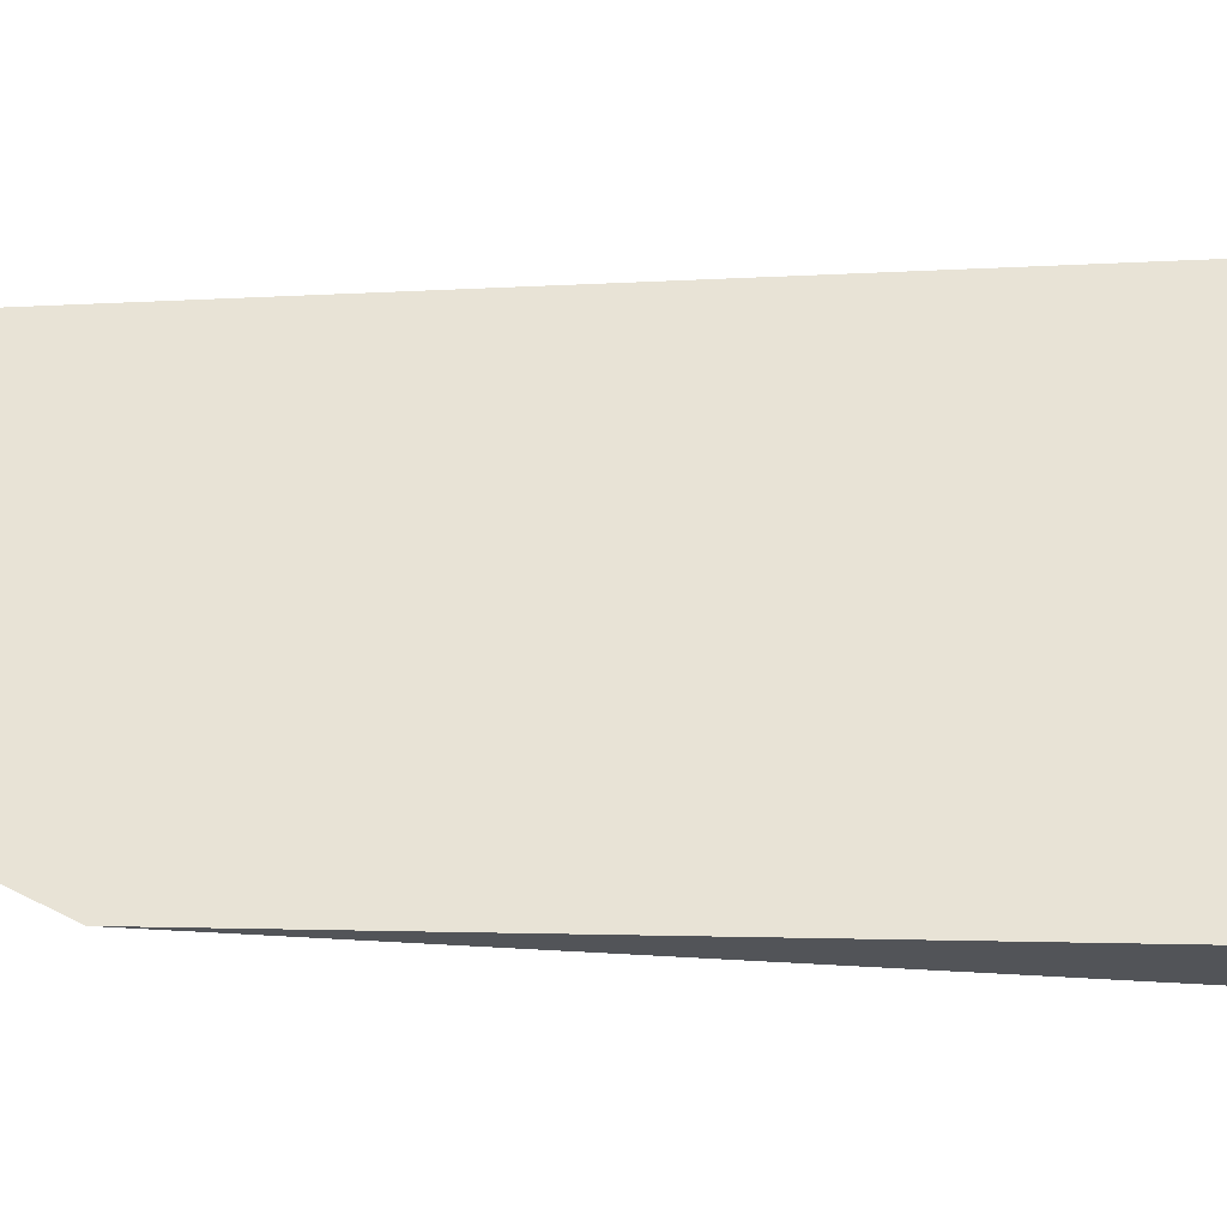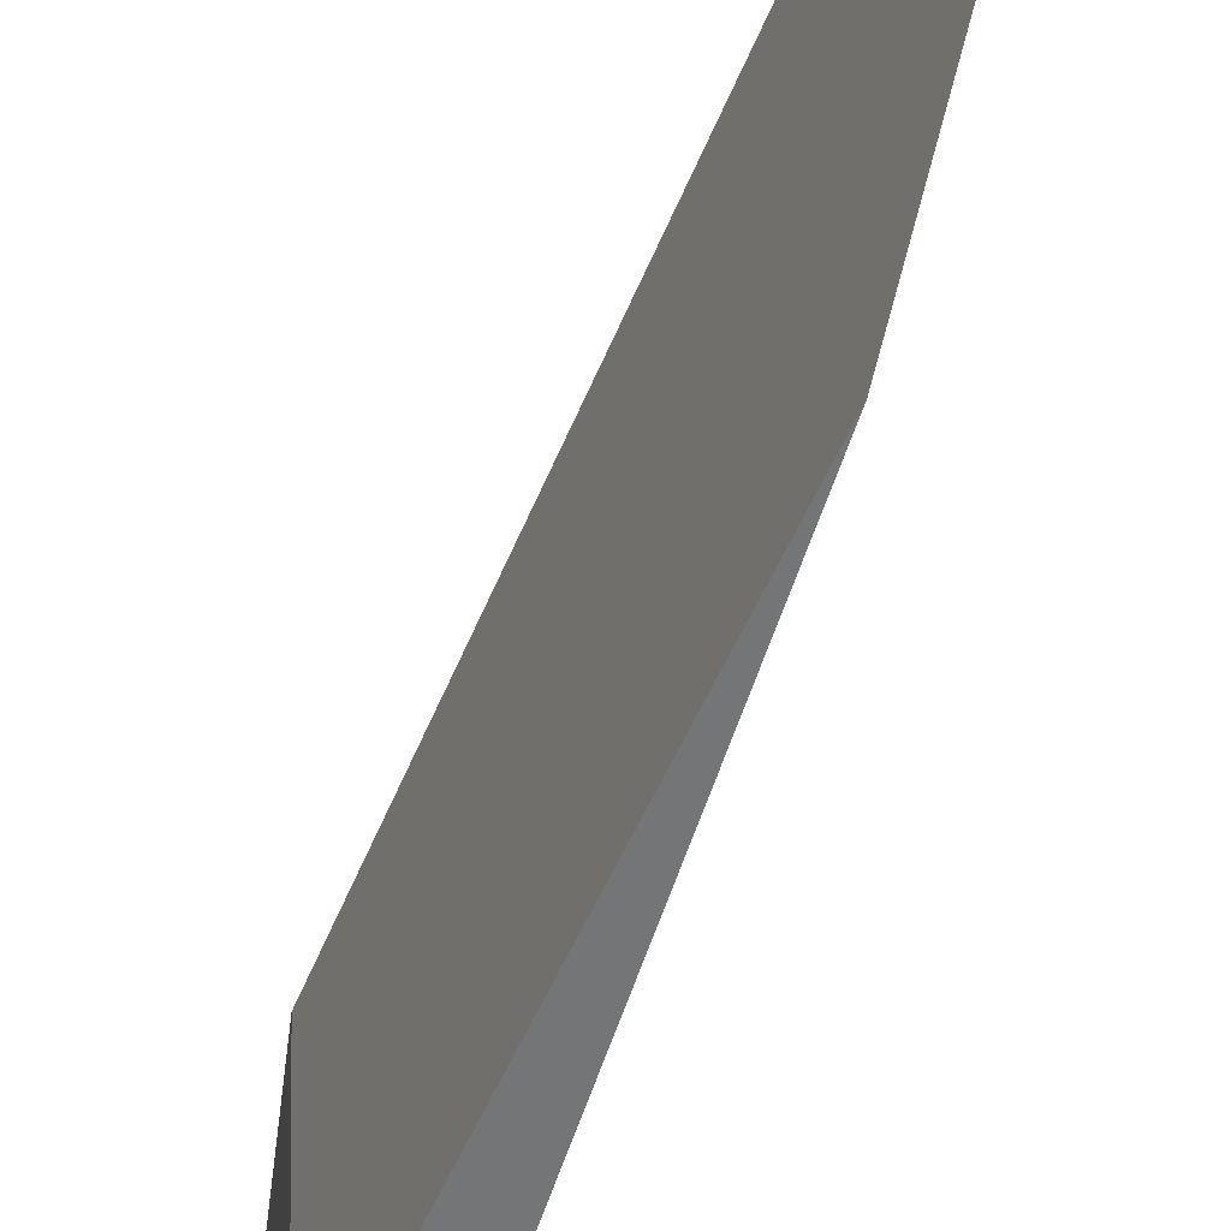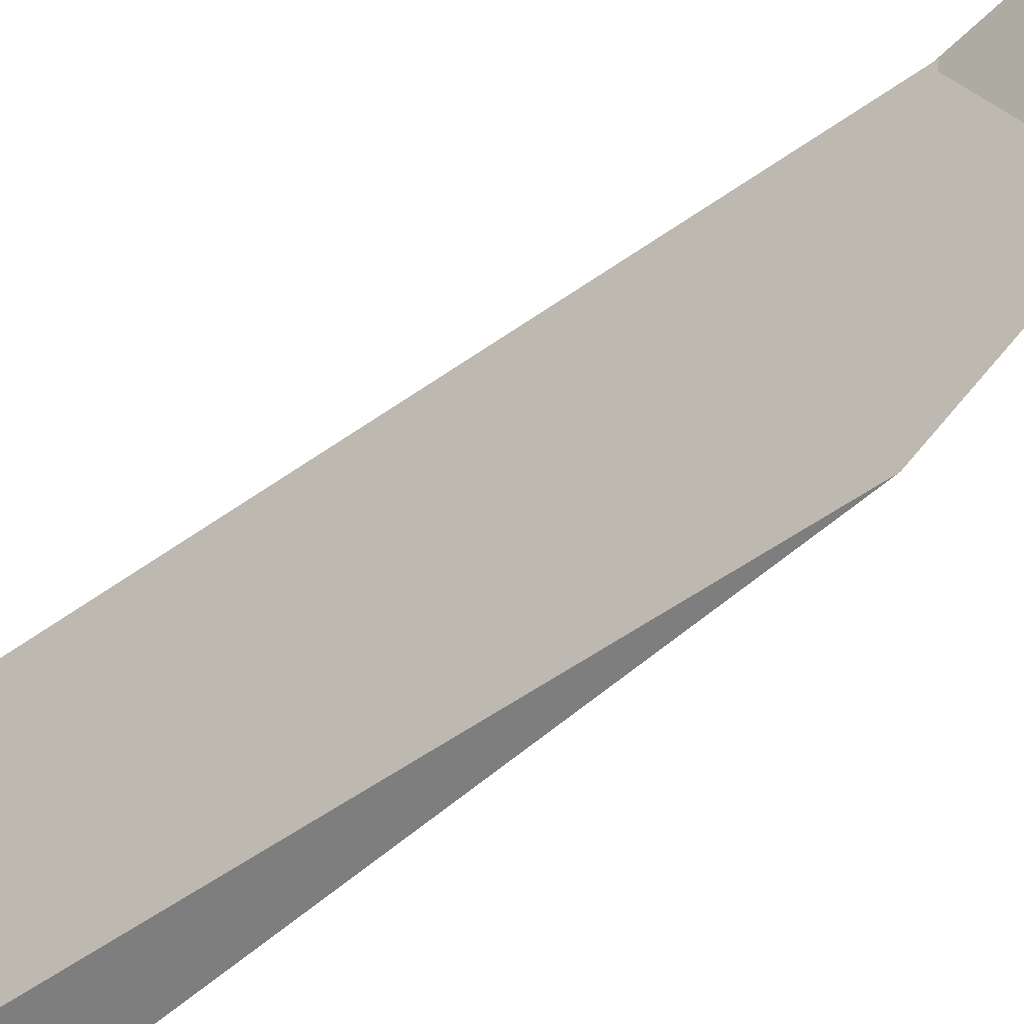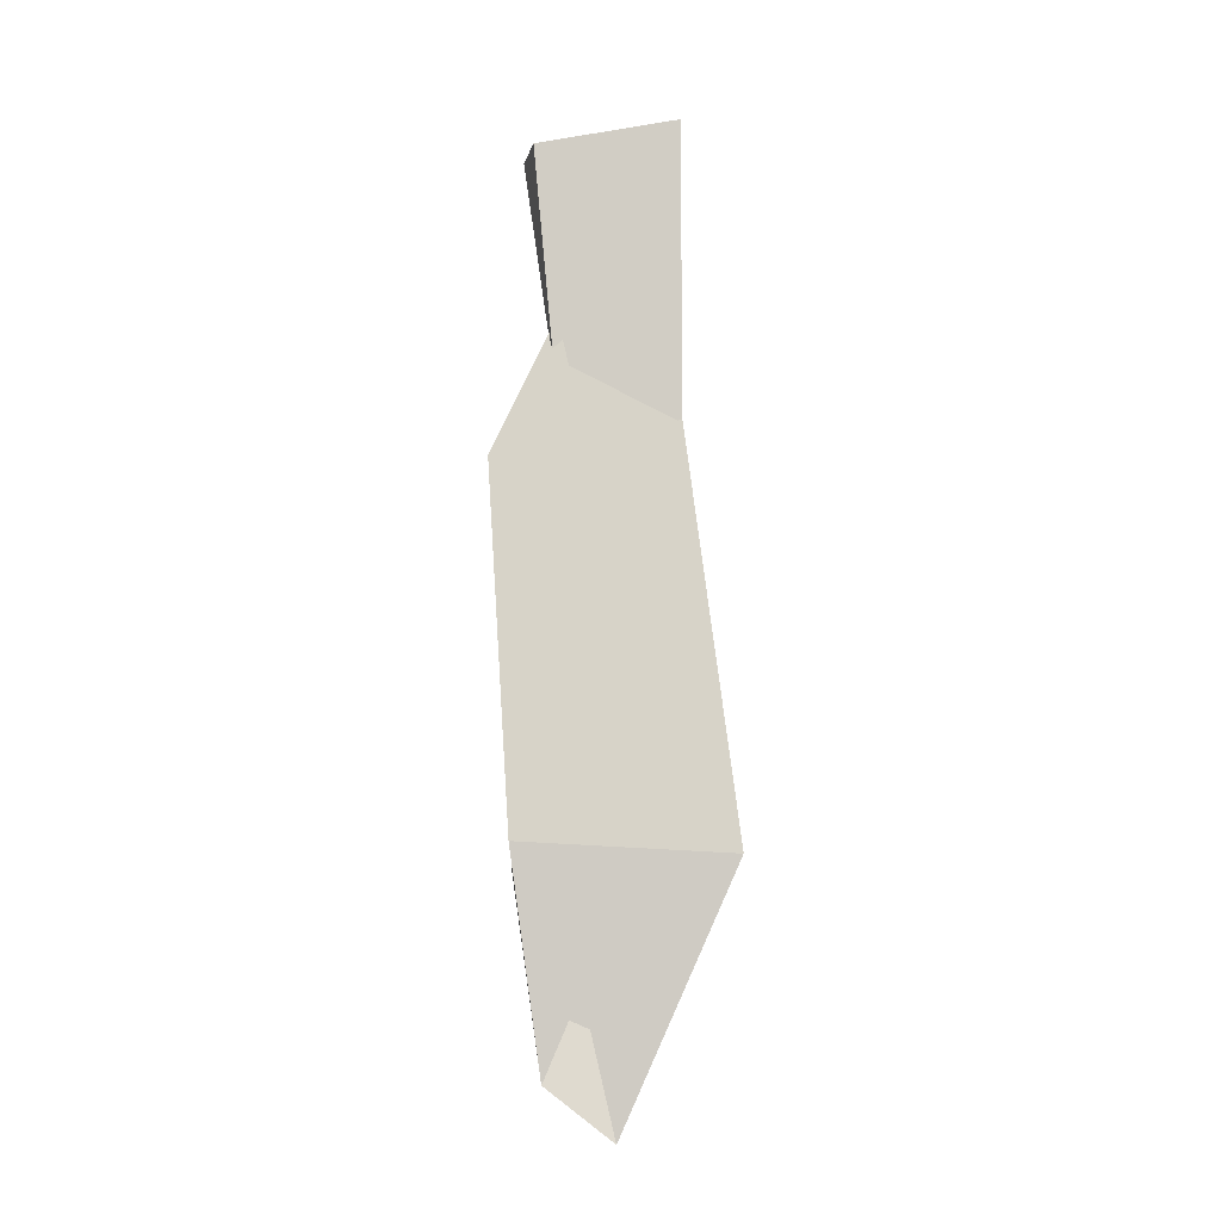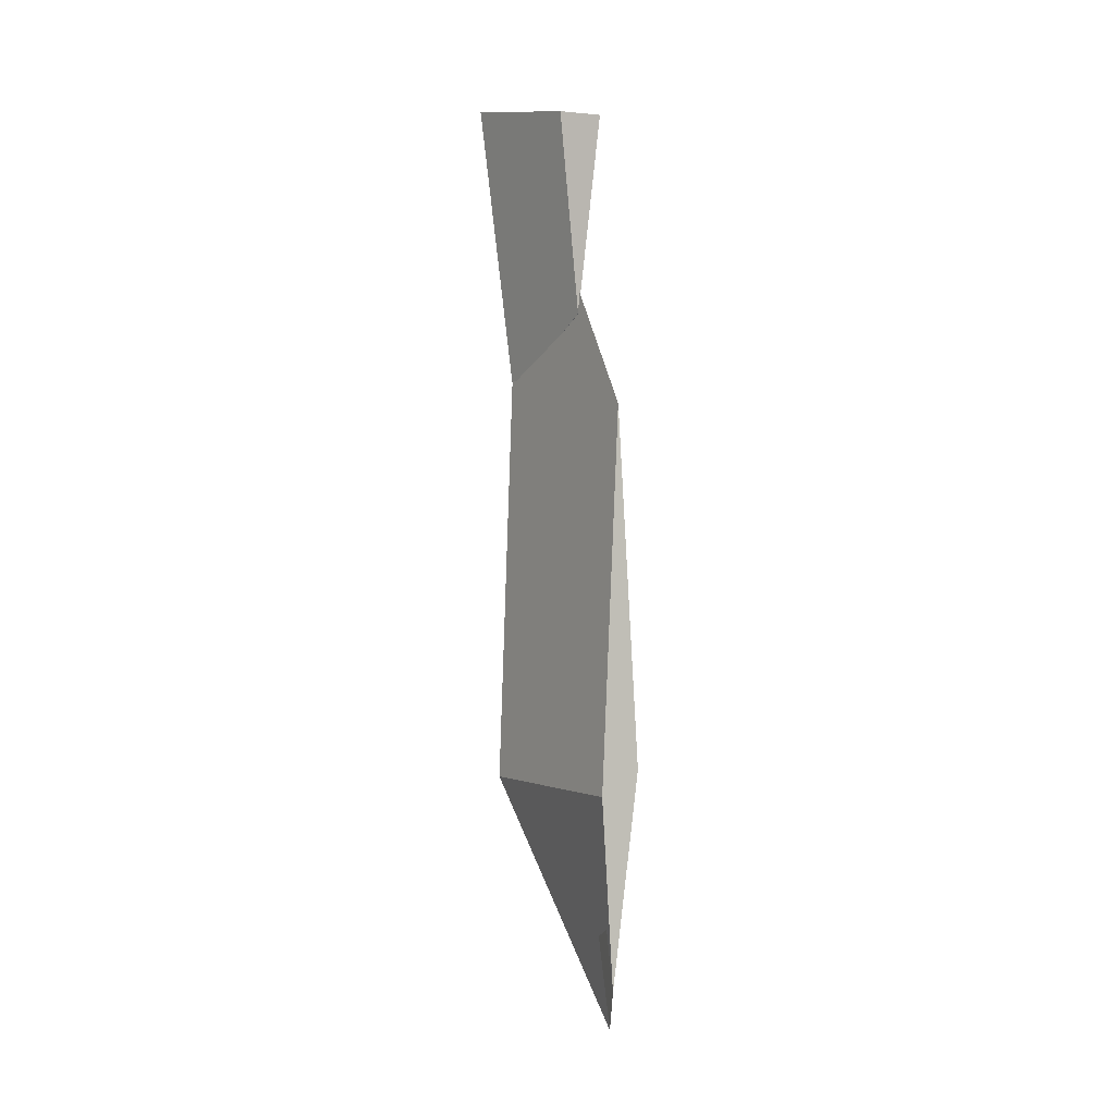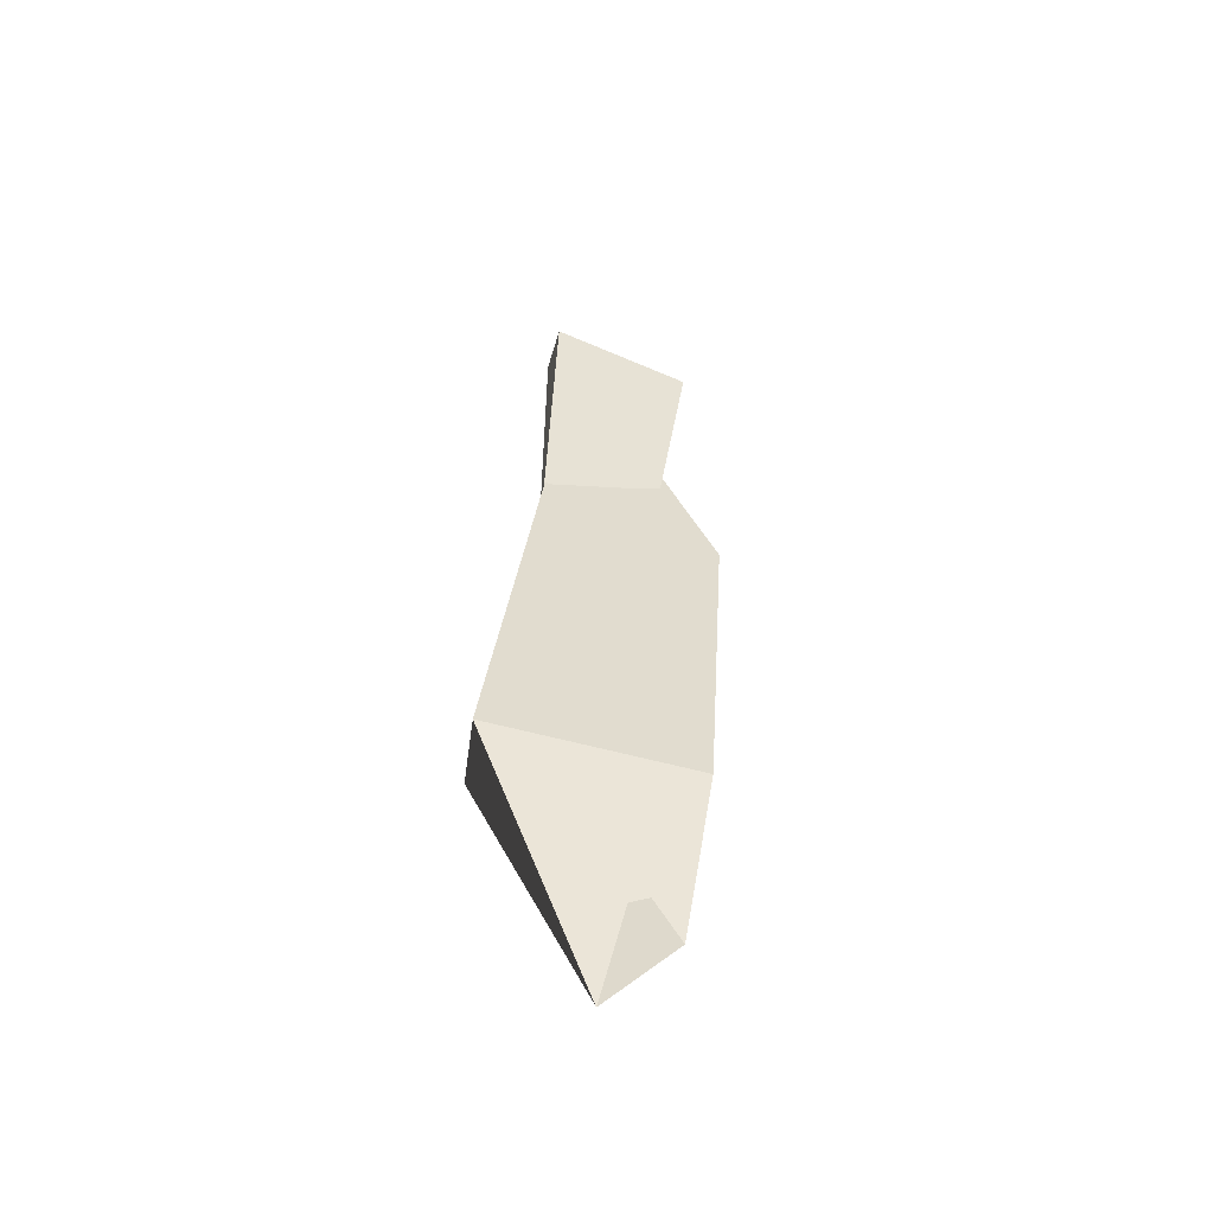
<metadata>
{"format":"obj","ext":"obj","renderer":"f3d","projection":"perspective","resolution":1024,"background":"white","views":[{"elev":-29.2,"azim":76.8,"up":"+Y"},{"elev":-60.1,"azim":-22.8,"up":"+Y"},{"elev":-59.9,"azim":-52.3,"up":"+Y"},{"elev":-5.9,"azim":83.2,"up":"+Z"},{"elev":-4.5,"azim":-26.8,"up":"+Z"},{"elev":-58.2,"azim":-99.5,"up":"+Z"}]}
</metadata>
<code>
o Cube
v 0.3058 1.185 -0.2821
v 0.2192 0.2177 -0.2299
v -0.07578 0.8233 2.853
v 0.07611 0.1311 1.404
v 0.309 0.6542 -1.45
v 0.1671 0.3611 -1.228
v -0.009676 1.193 -0.2884
v 0.05117 0.2429 -0.3498
v -0.1307 0.295 2.756
v -0.2291 0.9558 2.926
v 0.01812 0.4078 1.858
v -0.04156 0.9718 1.561
v 0.08673 0.3198 2.777
v -0.01164 0.9806 2.947
v 0.02108 0.4143 1.847
v 0.08043 0.9703 1.563
f 1 5 7 3
f 4 3 7 8
f 8 7 5 6
f 6 2 4 8
f 2 1 3 4
f 6 5 1 2
f 9 10 12 11
f 11 12 16 15
f 15 16 14 13
f 13 14 10 9
f 11 15 13 9
f 16 12 10 14

</code>
